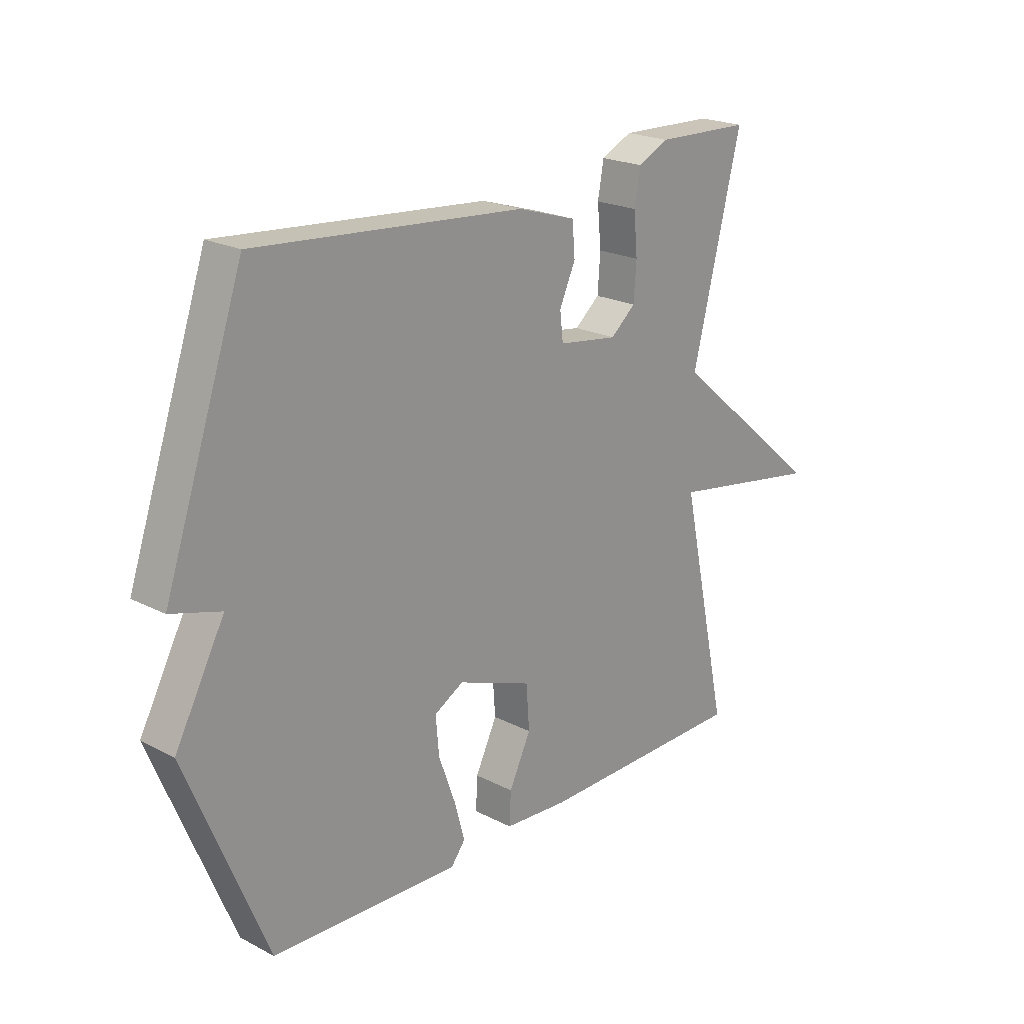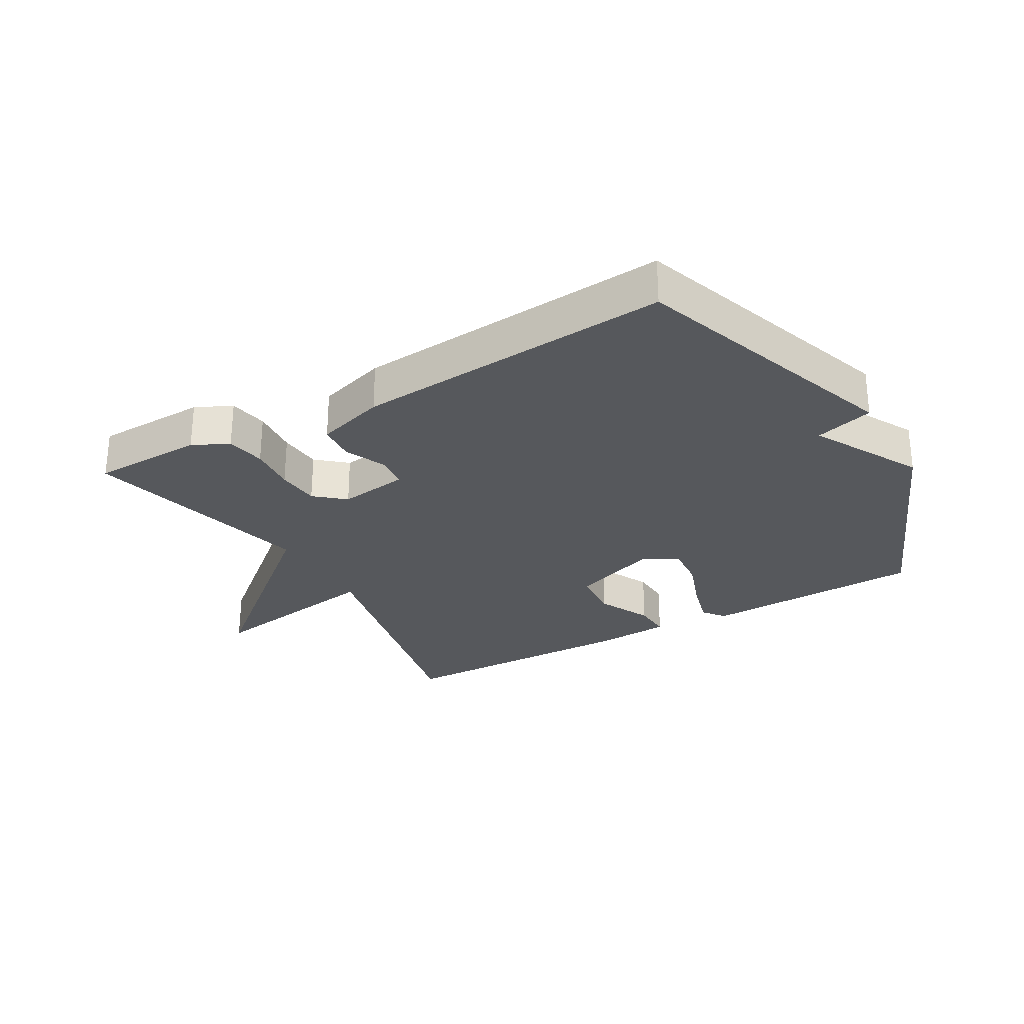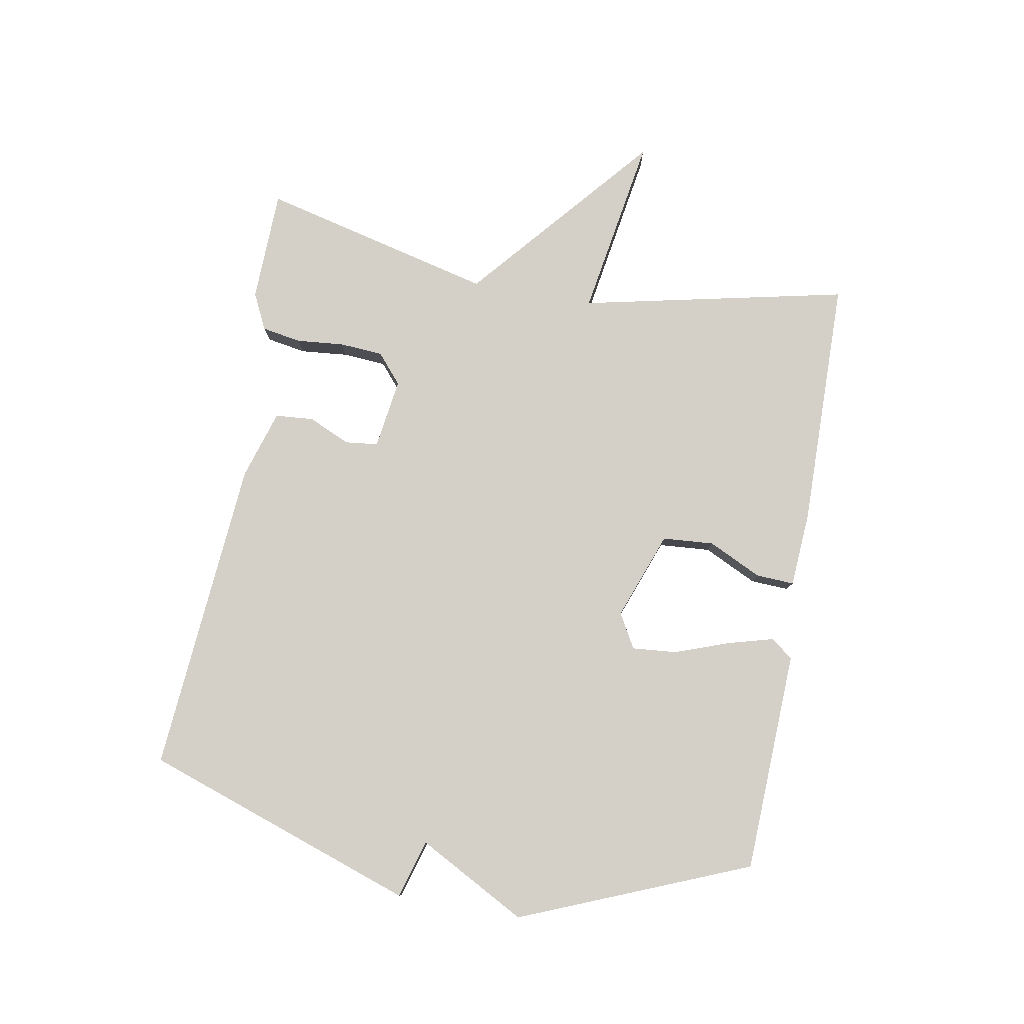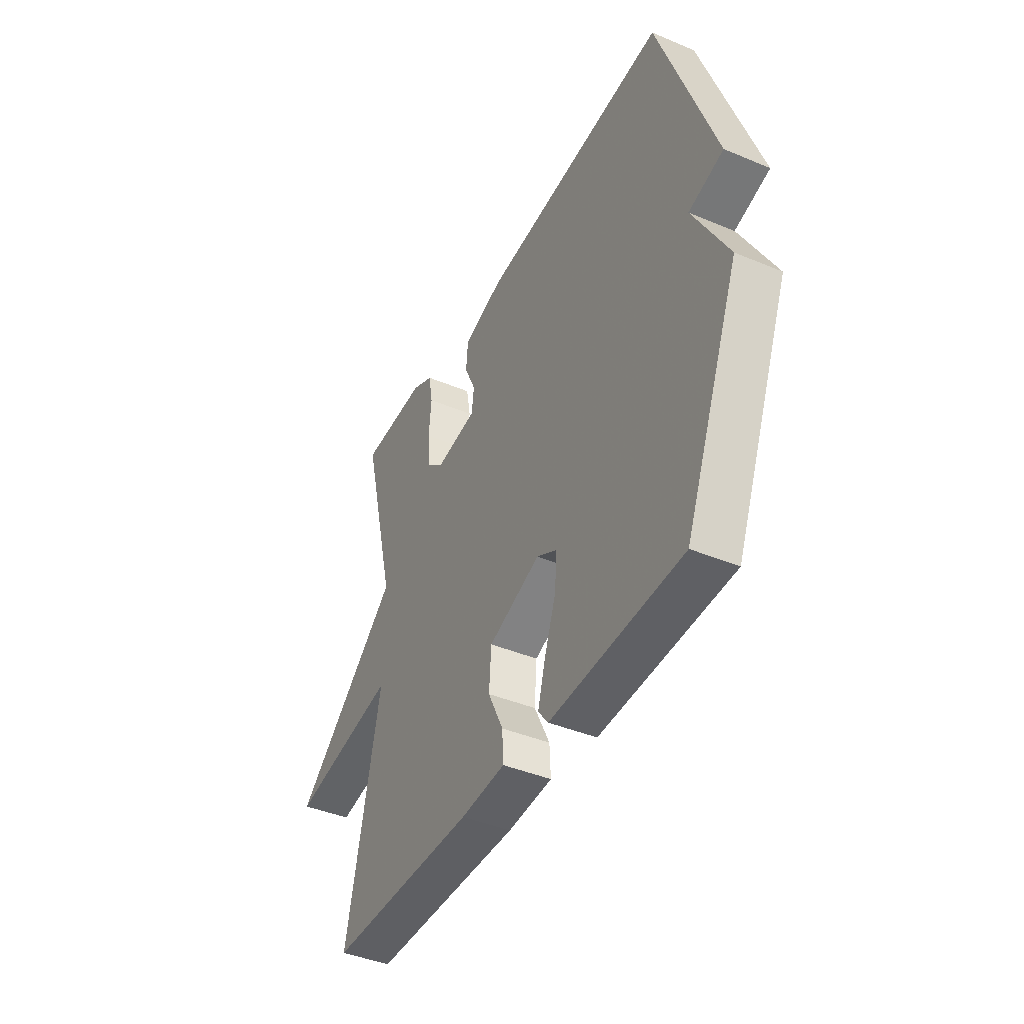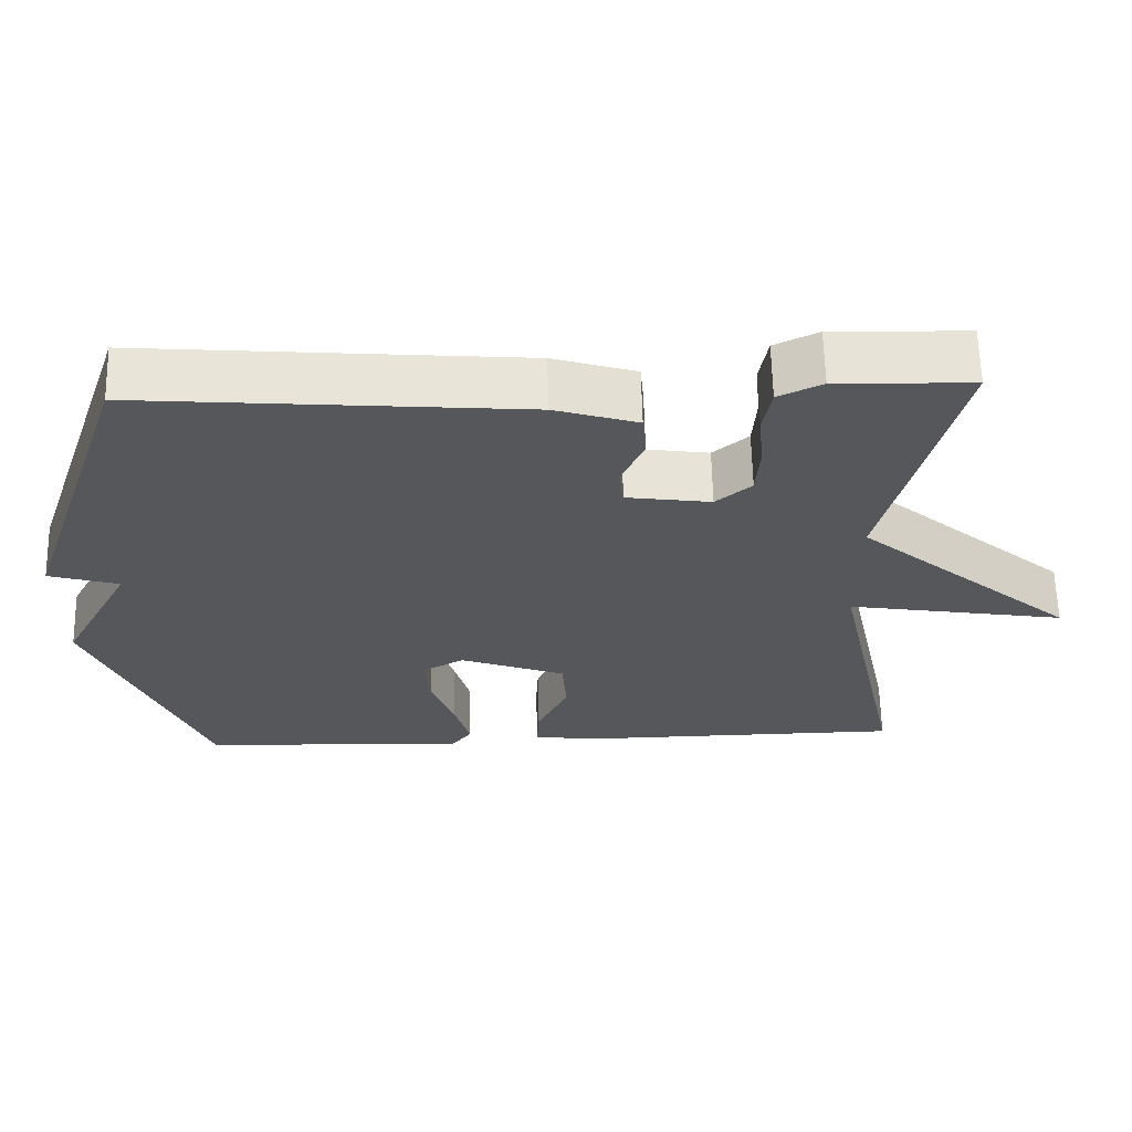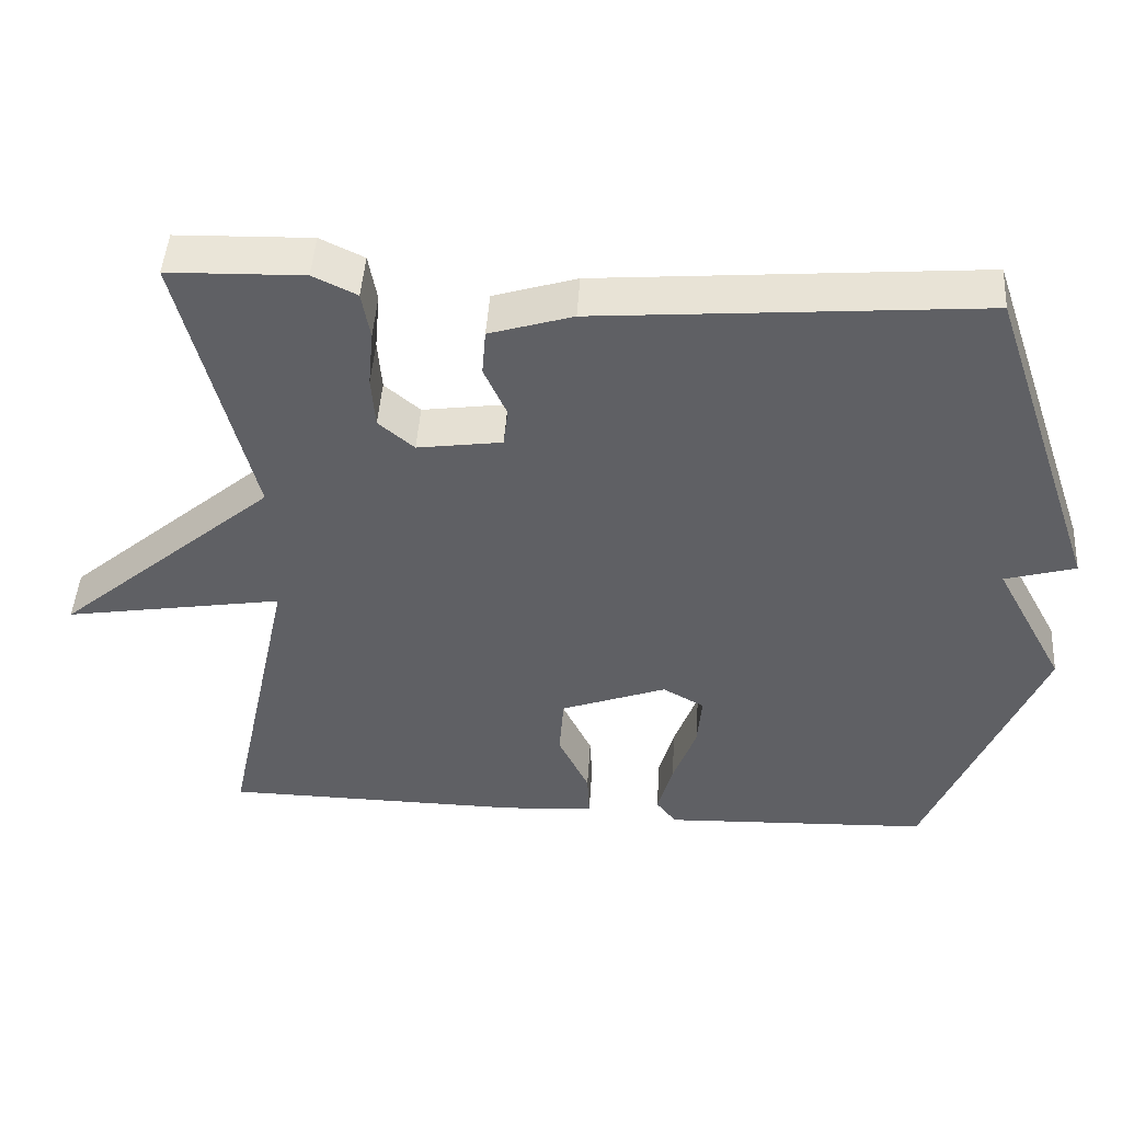
<metadata>
{"format":"obj","ext":"obj","renderer":"f3d","projection":"perspective","resolution":1024,"background":"white","views":[{"elev":21.5,"azim":132.4,"up":"+Z"},{"elev":-27.7,"azim":29.8,"up":"+Y"},{"elev":79.9,"azim":100.1,"up":"+Y"},{"elev":-42.1,"azim":63.3,"up":"+Z"},{"elev":62.8,"azim":178.7,"up":"+Z"},{"elev":46.7,"azim":3.7,"up":"+Z"}]}
</metadata>
<code>
v -0.5 0.07 0.5
v -0.321 0.07 0.505
v -0.263 0.07 0.477
v -0.252 0.07 0.414
v -0.259 0.07 0.338
v -0.254 0.07 0.269
v -0.207 0.07 0.229
v -0.095 0.07 0.245
v -0.089 0.07 0.297
v -0.119 0.07 0.364
v -0.114 0.07 0.425
v -0.004 0.07 0.459
v 0.5 0.07 0.5
v 0.649 0.07 0.065
v 0.556 0.07 0.038
v 0.649 0.07 -0.135
v 0.5 0.07 -0.5
v 0.146 0.07 -0.514
v 0.119 0.07 -0.479
v 0.139 0.07 -0.406
v 0.17 0.07 -0.32
v 0.176 0.07 -0.249
v 0.121 0.07 -0.218
v -0.019 0.07 -0.27
v -0.025 0.07 -0.352
v 0.016 0.07 -0.437
v 0.019 0.07 -0.498
v -0.101 0.07 -0.506
v -0.5 0.07 -0.5
v -0.408 0.07 -0.073
v -0.699 0.07 -0.121
v -0.408 0.07 0.127
v -0.5 0 0.5
v -0.321 0 0.505
v -0.263 0 0.477
v -0.252 0 0.414
v -0.259 0 0.338
v -0.254 0 0.269
v -0.207 0 0.229
v -0.095 0 0.245
v -0.089 0 0.297
v -0.119 0 0.364
v -0.114 0 0.425
v -0.004 0 0.459
v 0.5 0 0.5
v 0.649 0 0.065
v 0.556 0 0.038
v 0.649 0 -0.135
v 0.5 0 -0.5
v 0.146 0 -0.514
v 0.119 0 -0.479
v 0.139 0 -0.406
v 0.17 0 -0.32
v 0.176 0 -0.249
v 0.121 0 -0.218
v -0.019 0 -0.27
v -0.025 0 -0.352
v 0.016 0 -0.437
v 0.019 0 -0.498
v -0.101 0 -0.506
v -0.5 0 -0.5
v -0.408 0 -0.073
v -0.699 0 -0.121
v -0.408 0 0.127
f 30 31 32
f 28 29 30
f 27 28 30
f 26 27 30
f 25 26 30
f 24 25 30 32
f 23 24 32 1
f 19 20 21
f 18 19 21
f 17 18 21
f 16 17 21
f 15 16 21
f 15 21 22
f 13 14 15
f 12 13 15
f 11 12 15
f 10 11 15
f 9 10 15
f 15 22 23
f 9 15 23
f 8 9 23
f 3 4 5
f 2 3 5
f 1 2 5
f 1 5 6
f 23 1 6
f 7 8 23
f 6 7 23
f 64 63 62
f 62 61 60
f 62 60 59
f 62 59 58
f 62 58 57
f 64 62 57 56
f 33 64 56 55
f 53 52 51
f 53 51 50
f 53 50 49
f 53 49 48
f 53 48 47
f 54 53 47
f 47 46 45
f 47 45 44
f 47 44 43
f 47 43 42
f 47 42 41
f 55 54 47
f 55 47 41
f 55 41 40
f 37 36 35
f 37 35 34
f 37 34 33
f 38 37 33
f 38 33 55
f 55 40 39
f 55 39 38
f 1 33 34 2
f 2 34 35 3
f 3 35 36 4
f 4 36 37 5
f 5 37 38 6
f 6 38 39 7
f 7 39 40 8
f 8 40 41 9
f 9 41 42 10
f 10 42 43 11
f 11 43 44 12
f 12 44 45 13
f 13 45 46 14
f 14 46 47 15
f 15 47 48 16
f 16 48 49 17
f 17 49 50 18
f 18 50 51 19
f 19 51 52 20
f 20 52 53 21
f 21 53 54 22
f 22 54 55 23
f 23 55 56 24
f 24 56 57 25
f 25 57 58 26
f 26 58 59 27
f 27 59 60 28
f 28 60 61 29
f 29 61 62 30
f 30 62 63 31
f 31 63 64 32
f 32 64 33 1

</code>
